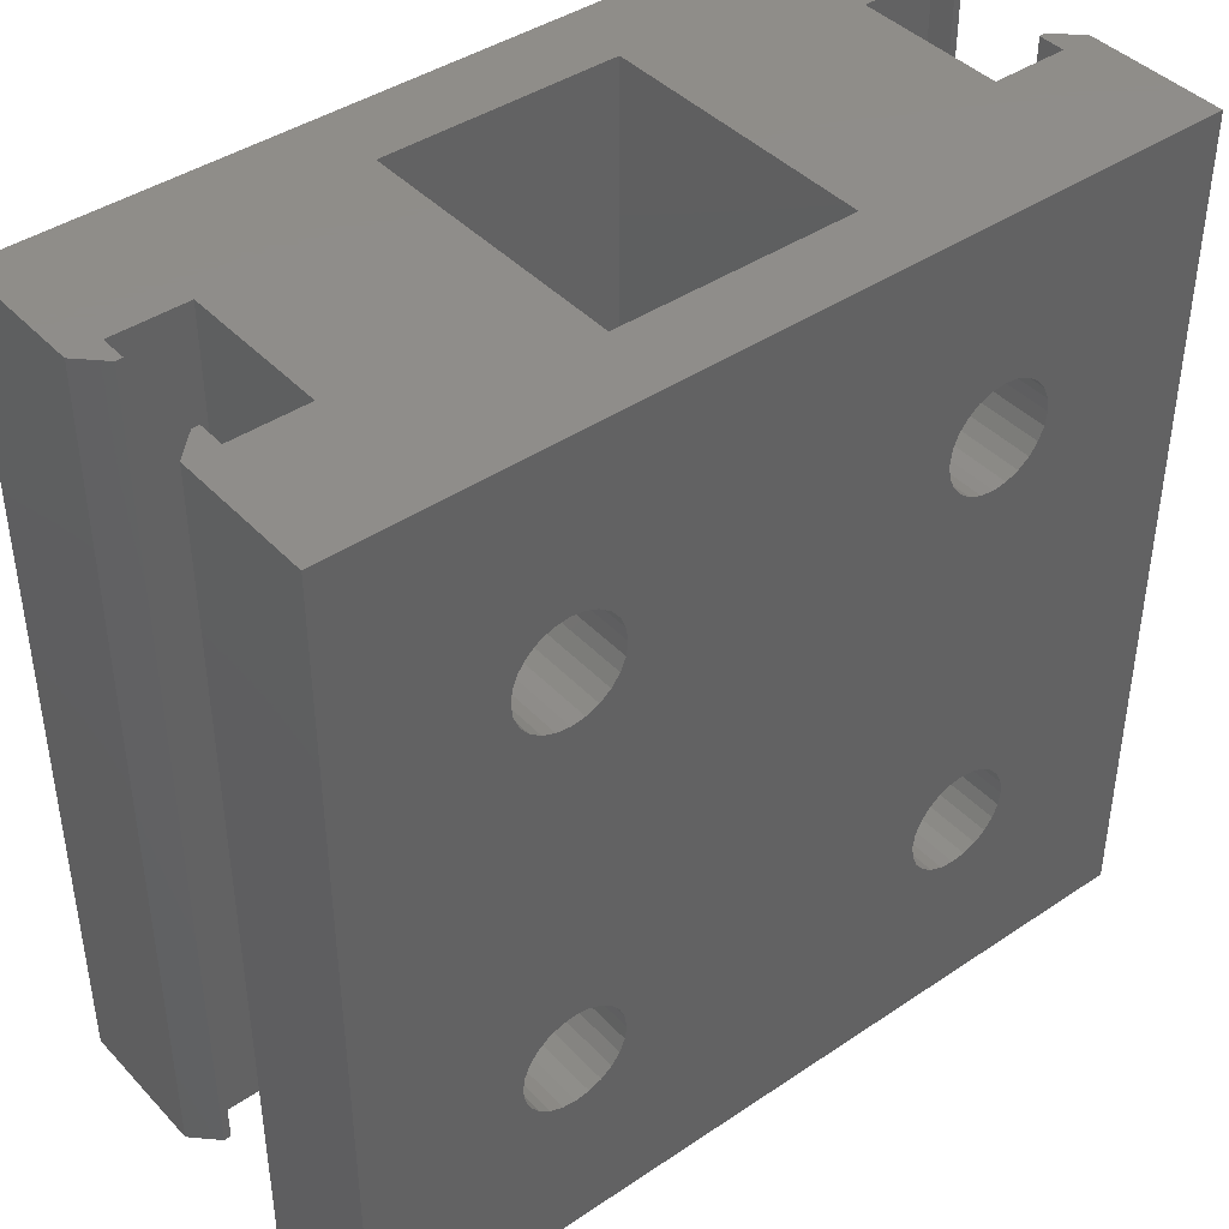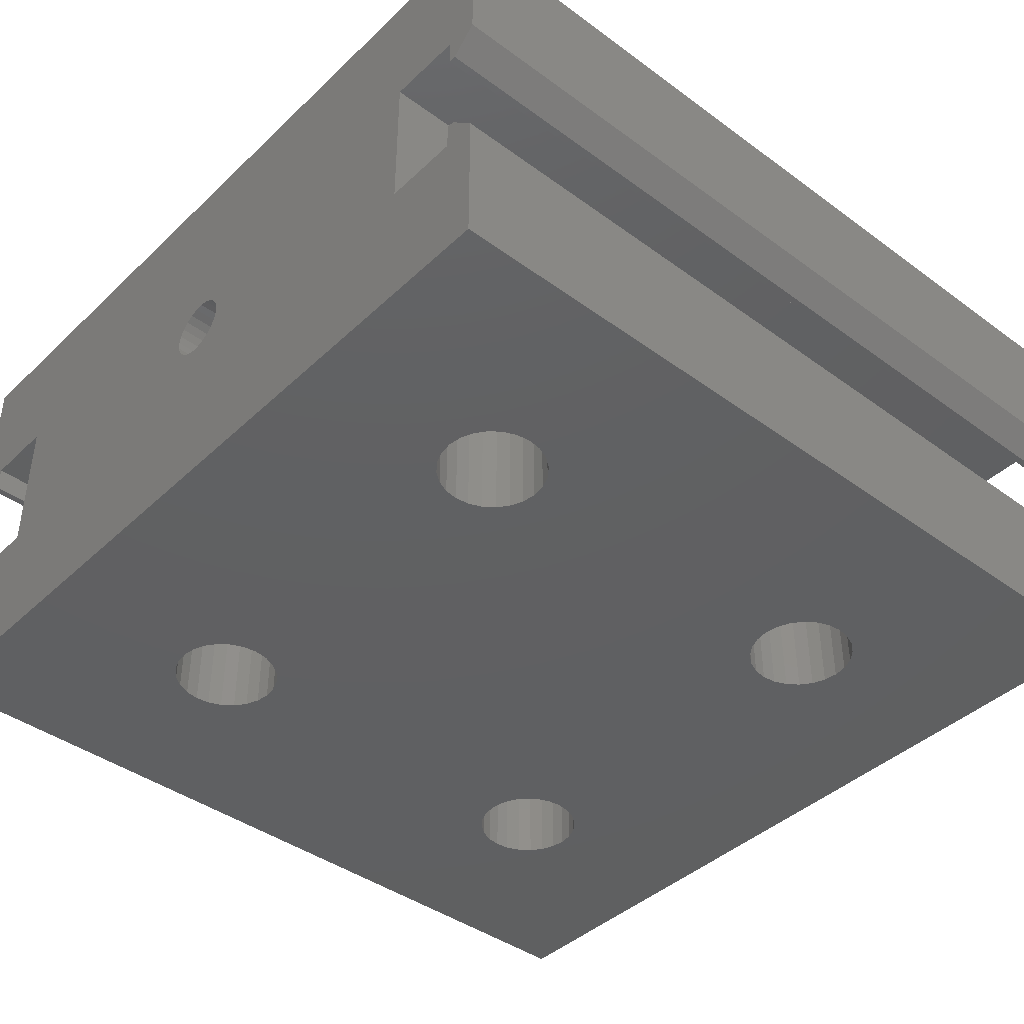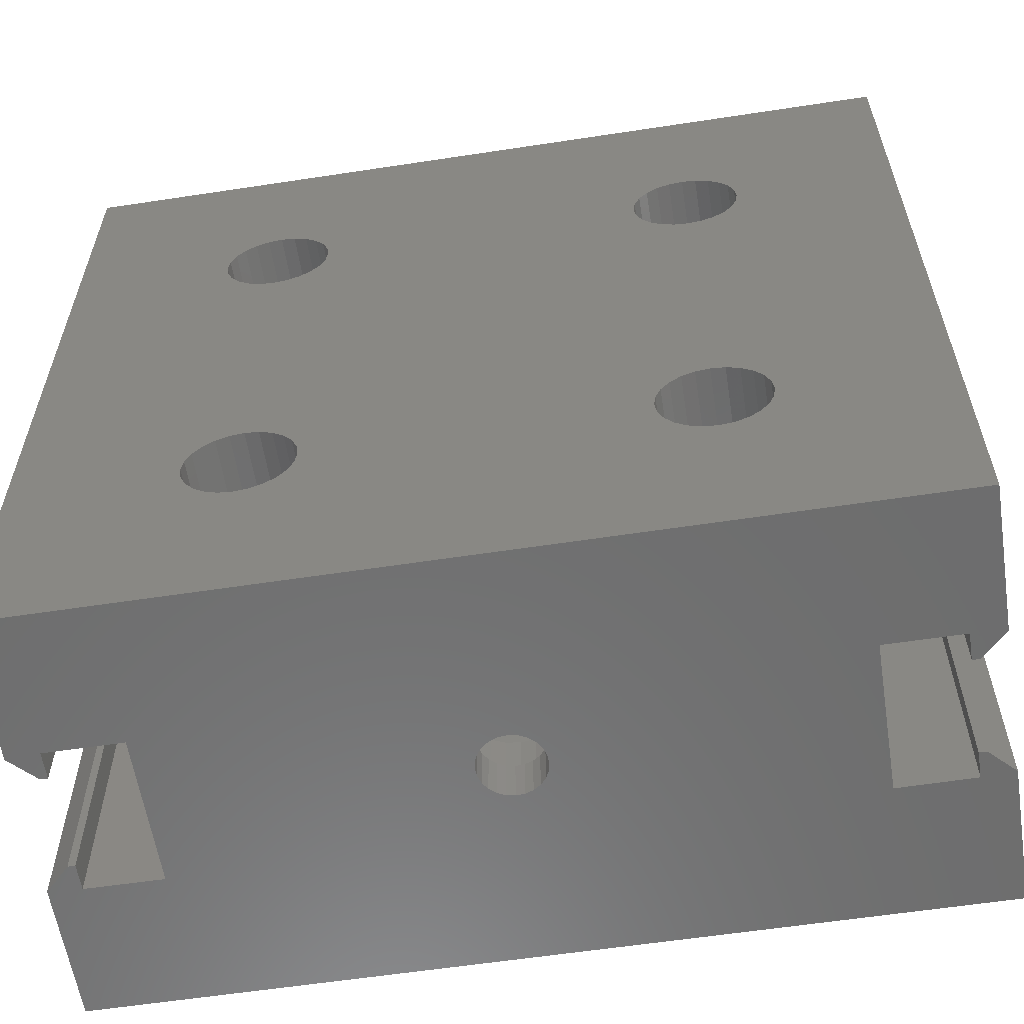
<metadata>
{"format":"stl","ext":"stl","renderer":"f3d","projection":"perspective","resolution":1024,"background":"white","views":[{"elev":41.9,"azim":-39.0,"up":"+Z"},{"elev":-41.5,"azim":-131.5,"up":"+Y"},{"elev":-59.5,"azim":8.9,"up":"+Z"}]}
</metadata>
<code>
# stl→obj: 348 verts, 712 faces
v 0 20 0
v 9.353 20 7.585
v 40 20 0
v 8.75 20 7.835
v 8.232 20 8.232
v 7.835 20 8.75
v 7.585 20 9.353
v 3.721e-31 20 40
v 10 20 7.5
v 30 20 7.5
v 7.5 20 10
v 7.585 20 10.65
v 7.835 20 11.25
v 8.232 20 11.77
v 8.75 20 12.17
v 9.353 20 12.41
v 10 20 12.5
v 7.835 20 28.75
v 8.232 20 28.23
v 8.75 20 27.83
v 30 20 12.5
v 9.353 20 27.59
v 10 20 27.5
v 7.585 20 29.35
v 7.5 20 30
v 7.585 20 30.65
v 7.835 20 31.25
v 8.232 20 31.77
v 8.75 20 32.17
v 9.353 20 32.41
v 10 20 32.5
v 30 20 32.5
v 32.41 20 9.353
v 40 20 40
v 32.17 20 8.75
v 31.77 20 8.232
v 31.25 20 7.835
v 30.65 20 7.585
v 32.5 20 10
v 32.41 20 10.65
v 32.17 20 11.25
v 31.77 20 11.77
v 31.25 20 12.17
v 30.65 20 12.41
v 32.17 20 28.75
v 31.77 20 28.23
v 31.25 20 27.83
v 30.65 20 27.59
v 30 20 27.5
v 32.41 20 29.35
v 32.5 20 30
v 32.41 20 30.65
v 32.17 20 31.25
v 31.77 20 31.77
v 31.25 20 32.17
v 30.65 20 32.41
v 10.65 20 27.59
v 29.35 20 27.59
v 11.25 20 27.83
v 28.75 20 27.83
v 11.77 20 28.23
v 28.23 20 28.23
v 12.17 20 28.75
v 27.83 20 28.75
v 12.41 20 29.35
v 27.59 20 29.35
v 12.5 20 30
v 27.5 20 30
v 12.41 20 30.65
v 27.59 20 30.65
v 12.17 20 31.25
v 27.83 20 31.25
v 11.77 20 31.77
v 28.23 20 31.77
v 11.25 20 32.17
v 28.75 20 32.17
v 10.65 20 32.41
v 29.35 20 32.41
v 29.35 20 7.585
v 10.65 20 7.585
v 28.75 20 7.835
v 11.25 20 7.835
v 11.77 20 8.232
v 28.23 20 8.232
v 12.17 20 8.75
v 27.83 20 8.75
v 12.41 20 9.353
v 27.59 20 9.353
v 12.5 20 10
v 27.5 20 10
v 12.41 20 10.65
v 27.59 20 10.65
v 12.17 20 11.25
v 27.83 20 11.25
v 11.77 20 11.77
v 28.23 20 11.77
v 11.25 20 12.17
v 28.75 20 12.17
v 10.65 20 12.41
v 29.35 20 12.41
v 4.99 13.5 40
v 4.99 6.5 0
v 4.99 6.5 40
v 4.99 13.5 0
v 1.49 13.49 0
v 1.49 12.25 40
v 1.49 12.25 0
v 1.49 13.49 40
v -2.203e-16 13.41 0
v -2.203e-16 13.41 40
v 1.157 7.75 40
v 1.49 7.75 0
v 1.157 7.75 0
v 1.49 7.75 40
v 1.157 12.25 0
v 1.157 12.25 40
v 1.49 6.5 40
v 1.49 6.5 0
v 3.721e-31 2.954e-31 40
v -4.406e-17 6.593 0
v 0 0 0
v -4.406e-17 6.593 40
v 35 13.5 0
v 35 6.5 40
v 35 6.5 0
v 35 13.5 40
v 38.5 7.75 40
v 38.5 6.5 0
v 38.5 6.5 40
v 38.5 7.75 0
v 29.35 5.64e-15 7.585
v 10 0 7.5
v 30 5.64e-15 7.5
v 10.65 0 7.585
v 28.75 5.64e-15 7.835
v 11.25 0 7.835
v 11.77 0 8.232
v 28.23 5.64e-15 8.232
v 27.83 5.64e-15 8.75
v 12.17 0 8.75
v 27.59 5.64e-15 9.353
v 12.41 0 9.353
v 12.5 0 10
v 27.5 5.64e-15 10
v 27.59 5.64e-15 10.65
v 12.41 0 10.65
v 12.17 0 11.25
v 27.83 5.64e-15 11.25
v 11.77 0 11.77
v 28.23 5.64e-15 11.77
v 11.25 0 12.17
v 28.75 5.64e-15 12.17
v 10.65 0 12.41
v 29.35 5.64e-15 12.41
v 10 0 12.5
v 30 5.64e-15 12.5
v 40 0 0
v 30.65 5.64e-15 7.585
v 31.25 5.64e-15 7.835
v 31.77 5.64e-15 8.232
v 32.17 5.64e-15 8.75
v 32.41 5.64e-15 9.353
v 40 2.954e-31 40
v 32.5 5.64e-15 10
v 32.41 5.64e-15 10.65
v 32.17 5.64e-15 11.25
v 31.77 5.64e-15 11.77
v 31.25 5.64e-15 12.17
v 30.65 5.64e-15 12.41
v 32.17 2.82e-15 28.75
v 31.77 2.82e-15 28.23
v 31.25 2.82e-15 27.83
v 30.65 2.82e-15 27.59
v 30 2.82e-15 27.5
v 32.41 2.82e-15 29.35
v 32.5 2.82e-15 30
v 32.41 2.82e-15 30.65
v 32.17 2.82e-15 31.25
v 31.77 2.82e-15 31.77
v 31.25 2.82e-15 32.17
v 30.65 2.82e-15 32.41
v 30 2.82e-15 32.5
v 10 2.82e-15 32.5
v 7.585 0 9.353
v 7.835 0 8.75
v 8.232 0 8.232
v 8.75 0 7.835
v 9.353 0 7.585
v 7.5 0 10
v 7.585 0 10.65
v 7.835 0 11.25
v 8.232 0 11.77
v 8.75 0 12.17
v 9.353 0 12.41
v 7.835 2.82e-15 28.75
v 8.232 2.82e-15 28.23
v 8.75 2.82e-15 27.83
v 9.353 2.82e-15 27.59
v 10 2.82e-15 27.5
v 7.585 2.82e-15 29.35
v 7.5 2.82e-15 30
v 7.585 2.82e-15 30.65
v 7.835 2.82e-15 31.25
v 8.232 2.82e-15 31.77
v 8.75 2.82e-15 32.17
v 9.353 2.82e-15 32.41
v 29.35 2.82e-15 27.59
v 10.65 2.82e-15 27.59
v 28.75 2.82e-15 27.83
v 11.25 2.82e-15 27.83
v 28.23 2.82e-15 28.23
v 11.77 2.82e-15 28.23
v 27.83 2.82e-15 28.75
v 12.17 2.82e-15 28.75
v 12.41 2.82e-15 29.35
v 27.59 2.82e-15 29.35
v 27.5 2.82e-15 30
v 12.5 2.82e-15 30
v 27.59 2.82e-15 30.65
v 12.41 2.82e-15 30.65
v 27.83 2.82e-15 31.25
v 12.17 2.82e-15 31.25
v 11.77 2.82e-15 31.77
v 28.23 2.82e-15 31.77
v 28.75 2.82e-15 32.17
v 11.25 2.82e-15 32.17
v 29.35 2.82e-15 32.41
v 10.65 2.82e-15 32.41
v 40 6.593 0
v 40 6.593 40
v 40 13.41 40
v 40 13.41 0
v 38.84 12.25 40
v 38.5 12.25 0
v 38.84 12.25 0
v 38.5 12.25 40
v 38.5 13.49 40
v 38.5 13.49 0
v 38.84 7.75 0
v 38.84 7.75 40
v 14.5 3.5 40
v 25.5 3.5 40
v 25.5 16.5 40
v 14.5 16.5 40
v 14.5 3.5 5
v 17.83 8.75 5
v 14.5 16.5 5
v 18.23 8.232 5
v 18.75 7.835 5
v 25.5 3.5 5
v 17.59 9.353 5
v 17.5 10 5
v 19.35 7.585 5
v 20 7.5 5
v 20.65 7.585 5
v 21.25 7.835 5
v 21.77 8.232 5
v 22.17 8.75 5
v 22.41 9.353 5
v 22.5 10 5
v 18.75 12.17 5
v 25.5 16.5 5
v 18.23 11.77 5
v 17.83 11.25 5
v 17.59 10.65 5
v 19.35 12.41 5
v 20 12.5 5
v 20.65 12.41 5
v 21.25 12.17 5
v 21.77 11.77 5
v 22.17 11.25 5
v 22.41 10.65 5
v 21.47 9.699 2
v 21.34 9.329 0
v 21.34 9.329 2
v 21.47 9.699 0
v 21.12 9.005 0
v 21.12 9.005 2
v 20.83 8.748 2
v 20.83 8.748 0
v 20.47 8.577 2
v 20.47 8.577 0
v 20.09 8.503 2
v 20.09 8.503 0
v 19.7 8.53 2
v 19.7 8.53 0
v 19.33 8.658 2
v 19.33 8.658 0
v 19 8.878 2
v 19 8.878 0
v 18.75 9.174 0
v 18.75 9.174 2
v 18.67 9.335 0
v 18.67 9.335 2
v 18.58 9.526 0
v 18.58 9.526 2
v 18.5 9.91 0
v 18.5 9.91 2
v 18.53 10.3 0
v 18.53 10.3 2
v 18.66 10.67 0
v 18.66 10.67 2
v 18.88 11 0
v 18.88 11 2
v 19.17 11.25 2
v 19.17 11.25 0
v 19.53 11.42 2
v 19.53 11.42 0
v 19.91 11.5 2
v 19.91 11.5 0
v 20.3 11.47 2
v 20.3 11.47 0
v 20.67 11.34 2
v 20.67 11.34 0
v 21 11.12 2
v 21 11.12 0
v 21.25 10.83 0
v 21.25 10.83 2
v 21.33 10.67 0
v 21.33 10.67 2
v 21.42 10.47 0
v 21.42 10.47 2
v 21.5 10.09 0
v 21.5 10.09 2
v 17.59 9.353 2
v 17.59 10.65 2
v 17.5 10 2
v 17.83 8.75 2
v 17.83 11.25 2
v 18.23 11.77 2
v 18.23 8.232 2
v 18.75 7.835 2
v 19.35 7.585 2
v 20 7.5 2
v 20.65 7.585 2
v 21.25 7.835 2
v 21.77 8.232 2
v 21.77 11.77 2
v 22.17 11.25 2
v 22.17 8.75 2
v 22.41 10.65 2
v 22.41 9.353 2
v 22.5 10 2
v 18.75 12.17 2
v 19.35 12.41 2
v 20 12.5 2
v 20.65 12.41 2
v 21.25 12.17 2
f 1 2 3
f 2 1 4
f 4 1 5
f 5 1 6
f 6 1 7
f 7 1 8
f 3 2 9
f 3 9 10
f 7 8 11
f 11 8 12
f 12 8 13
f 13 8 14
f 14 8 15
f 15 8 16
f 16 8 17
f 17 8 18
f 17 18 19
f 17 19 20
f 17 20 21
f 21 20 22
f 21 22 23
f 18 8 24
f 24 8 25
f 25 8 26
f 26 8 27
f 27 8 28
f 28 8 29
f 29 8 30
f 30 8 31
f 31 8 32
f 3 33 34
f 33 3 35
f 35 3 36
f 36 3 37
f 37 3 38
f 38 3 10
f 34 33 39
f 34 39 40
f 34 40 41
f 34 41 42
f 34 42 43
f 34 43 44
f 34 44 21
f 34 21 45
f 45 21 46
f 46 21 47
f 47 21 48
f 48 21 49
f 49 21 23
f 34 45 50
f 34 50 51
f 34 51 52
f 34 52 53
f 34 53 54
f 34 54 55
f 34 55 56
f 34 56 32
f 34 32 8
f 57 49 23
f 49 57 58
f 58 57 59
f 58 59 60
f 60 59 61
f 60 61 62
f 62 61 63
f 62 63 64
f 64 63 65
f 64 65 66
f 66 65 67
f 66 67 68
f 68 67 69
f 68 69 70
f 70 69 71
f 70 71 72
f 72 71 73
f 72 73 74
f 74 73 75
f 74 75 76
f 76 75 77
f 76 77 78
f 78 77 31
f 78 31 32
f 9 79 10
f 79 9 80
f 79 80 81
f 81 80 82
f 81 82 83
f 81 83 84
f 84 83 85
f 84 85 86
f 86 85 87
f 86 87 88
f 88 87 89
f 88 89 90
f 90 89 91
f 90 91 92
f 92 91 93
f 92 93 94
f 94 93 95
f 94 95 96
f 96 95 97
f 96 97 98
f 98 97 99
f 98 99 100
f 100 99 17
f 100 17 21
f 101 102 103
f 102 101 104
f 105 106 107
f 106 105 108
f 8 109 110
f 109 8 1
f 111 112 113
f 112 111 114
f 106 115 107
f 115 106 116
f 117 102 118
f 102 117 103
f 119 120 121
f 120 119 122
f 112 117 118
f 117 112 114
f 101 105 104
f 105 101 108
f 123 124 125
f 124 123 126
f 127 128 129
f 128 127 130
f 131 132 133
f 132 131 134
f 134 131 135
f 134 135 136
f 136 135 137
f 137 135 138
f 137 138 139
f 137 139 140
f 140 139 141
f 140 141 142
f 142 141 143
f 143 141 144
f 143 144 145
f 143 145 146
f 146 145 147
f 147 145 148
f 147 148 149
f 149 148 150
f 149 150 151
f 151 150 152
f 151 152 153
f 153 152 154
f 153 154 155
f 155 154 156
f 157 158 121
f 158 157 159
f 159 157 160
f 160 157 161
f 161 157 162
f 162 157 163
f 121 158 133
f 162 163 164
f 164 163 165
f 165 163 166
f 166 163 167
f 167 163 168
f 168 163 169
f 169 163 156
f 156 163 170
f 156 170 171
f 156 171 172
f 156 172 173
f 156 173 174
f 170 163 175
f 175 163 176
f 176 163 177
f 177 163 178
f 178 163 179
f 179 163 180
f 180 163 181
f 181 163 182
f 182 163 183
f 121 184 119
f 184 121 185
f 185 121 186
f 186 121 187
f 187 121 188
f 188 121 132
f 132 121 133
f 119 184 189
f 119 189 190
f 119 190 191
f 119 191 192
f 119 192 193
f 119 193 194
f 119 194 155
f 119 155 195
f 195 155 196
f 196 155 197
f 197 155 156
f 197 156 198
f 198 156 199
f 199 156 174
f 119 195 200
f 119 200 201
f 119 201 202
f 119 202 203
f 119 203 204
f 119 204 205
f 119 205 206
f 119 206 183
f 119 183 163
f 207 199 174
f 199 207 208
f 208 207 209
f 208 209 210
f 210 209 211
f 210 211 212
f 212 211 213
f 212 213 214
f 214 213 215
f 215 213 216
f 215 216 217
f 215 217 218
f 218 217 219
f 218 219 220
f 220 219 221
f 220 221 222
f 222 221 223
f 223 221 224
f 223 224 225
f 223 225 226
f 226 225 227
f 226 227 228
f 228 227 183
f 183 227 182
f 229 163 157
f 163 229 230
f 3 231 232
f 231 3 34
f 233 234 235
f 234 233 236
f 237 234 236
f 234 237 238
f 124 128 125
f 128 124 129
f 127 239 130
f 239 127 240
f 237 123 238
f 123 237 126
f 134 9 132
f 9 134 80
f 132 2 188
f 2 132 9
f 188 4 187
f 4 188 2
f 187 5 186
f 5 187 4
f 5 185 186
f 185 5 6
f 6 184 185
f 184 6 7
f 7 189 184
f 189 7 11
f 11 190 189
f 190 11 12
f 12 191 190
f 191 12 13
f 13 192 191
f 192 13 14
f 15 192 14
f 192 15 193
f 16 193 15
f 193 16 194
f 17 194 16
f 194 17 155
f 99 155 17
f 155 99 153
f 97 153 99
f 153 97 151
f 95 151 97
f 151 95 149
f 95 147 149
f 147 95 93
f 93 146 147
f 146 93 91
f 91 143 146
f 143 91 89
f 89 142 143
f 142 89 87
f 87 140 142
f 140 87 85
f 85 137 140
f 137 85 83
f 137 82 136
f 82 137 83
f 136 80 134
f 80 136 82
f 158 10 133
f 10 158 38
f 133 79 131
f 79 133 10
f 131 81 135
f 81 131 79
f 135 84 138
f 84 135 81
f 84 139 138
f 139 84 86
f 86 141 139
f 141 86 88
f 88 144 141
f 144 88 90
f 90 145 144
f 145 90 92
f 92 148 145
f 148 92 94
f 94 150 148
f 150 94 96
f 98 150 96
f 150 98 152
f 100 152 98
f 152 100 154
f 21 154 100
f 154 21 156
f 44 156 21
f 156 44 169
f 43 169 44
f 169 43 168
f 42 168 43
f 168 42 167
f 42 166 167
f 166 42 41
f 41 165 166
f 165 41 40
f 40 164 165
f 164 40 39
f 39 162 164
f 162 39 33
f 33 161 162
f 161 33 35
f 35 160 161
f 160 35 36
f 160 37 159
f 37 160 36
f 159 38 158
f 38 159 37
f 208 23 199
f 23 208 57
f 199 22 198
f 22 199 23
f 198 20 197
f 20 198 22
f 197 19 196
f 19 197 20
f 19 195 196
f 195 19 18
f 18 200 195
f 200 18 24
f 24 201 200
f 201 24 25
f 25 202 201
f 202 25 26
f 26 203 202
f 203 26 27
f 27 204 203
f 204 27 28
f 29 204 28
f 204 29 205
f 30 205 29
f 205 30 206
f 31 206 30
f 206 31 183
f 77 183 31
f 183 77 228
f 75 228 77
f 228 75 226
f 73 226 75
f 226 73 223
f 73 222 223
f 222 73 71
f 71 220 222
f 220 71 69
f 69 218 220
f 218 69 67
f 67 215 218
f 215 67 65
f 65 214 215
f 214 65 63
f 63 212 214
f 212 63 61
f 212 59 210
f 59 212 61
f 210 57 208
f 57 210 59
f 66 217 216
f 217 66 68
f 68 219 217
f 219 68 70
f 70 221 219
f 221 70 72
f 72 224 221
f 224 72 74
f 76 224 74
f 224 76 225
f 78 225 76
f 225 78 227
f 32 227 78
f 227 32 182
f 56 182 32
f 182 56 181
f 55 181 56
f 181 55 180
f 54 180 55
f 180 54 179
f 54 178 179
f 178 54 53
f 53 177 178
f 177 53 52
f 52 176 177
f 176 52 51
f 51 175 176
f 175 51 50
f 50 170 175
f 170 50 45
f 45 171 170
f 171 45 46
f 171 47 172
f 47 171 46
f 172 48 173
f 48 172 47
f 173 49 174
f 49 173 48
f 174 58 207
f 58 174 49
f 207 60 209
f 60 207 58
f 209 62 211
f 62 209 60
f 62 213 211
f 213 62 64
f 64 216 213
f 216 64 66
f 119 111 122
f 111 119 117
f 117 119 241
f 241 119 163
f 117 241 103
f 103 241 101
f 241 163 242
f 242 163 243
f 243 163 124
f 124 163 129
f 129 163 127
f 127 163 240
f 240 163 230
f 233 237 236
f 116 8 110
f 8 116 108
f 8 108 244
f 8 244 34
f 108 116 106
f 244 108 101
f 244 101 241
f 34 244 243
f 34 243 126
f 126 243 124
f 34 126 237
f 34 237 233
f 34 233 231
f 114 111 117
f 245 246 247
f 246 245 248
f 248 245 249
f 249 245 250
f 247 246 251
f 247 251 252
f 249 250 253
f 253 250 254
f 254 250 255
f 255 250 256
f 256 250 257
f 257 250 258
f 258 250 259
f 259 250 260
f 247 261 262
f 261 247 263
f 263 247 264
f 264 247 265
f 265 247 252
f 262 261 266
f 262 266 267
f 262 267 268
f 262 268 269
f 262 269 270
f 262 270 271
f 262 271 272
f 262 272 260
f 262 260 250
f 241 250 245
f 250 241 242
f 243 250 242
f 250 243 262
f 243 247 262
f 247 243 244
f 247 241 245
f 241 247 244
f 273 274 275
f 274 273 276
f 275 277 278
f 277 275 274
f 279 277 280
f 277 279 278
f 281 280 282
f 280 281 279
f 283 282 284
f 282 283 281
f 285 284 286
f 284 285 283
f 287 286 288
f 286 287 285
f 289 288 290
f 288 289 287
f 291 289 290
f 289 291 292
f 293 292 291
f 292 293 294
f 295 294 293
f 294 295 296
f 297 296 295
f 296 297 298
f 299 298 297
f 298 299 300
f 301 300 299
f 300 301 302
f 303 302 301
f 302 303 304
f 305 303 306
f 303 305 304
f 307 306 308
f 306 307 305
f 309 308 310
f 308 309 307
f 311 310 312
f 310 311 309
f 313 312 314
f 312 313 311
f 315 314 316
f 314 315 313
f 315 317 318
f 317 315 316
f 318 319 320
f 319 318 317
f 320 321 322
f 321 320 319
f 322 323 324
f 323 322 321
f 324 276 273
f 276 324 323
f 325 326 327
f 326 325 328
f 326 328 329
f 329 328 330
f 330 328 331
f 330 331 332
f 330 332 298
f 298 332 296
f 296 332 294
f 294 332 292
f 292 332 289
f 289 332 333
f 289 333 287
f 287 333 285
f 285 333 334
f 285 334 283
f 283 334 335
f 283 335 281
f 281 335 279
f 279 335 336
f 279 336 278
f 278 336 275
f 275 336 337
f 275 337 273
f 273 337 324
f 324 337 338
f 338 337 339
f 339 337 340
f 339 340 341
f 341 340 342
f 341 342 343
f 330 300 344
f 300 330 298
f 344 300 302
f 344 302 304
f 344 304 345
f 345 304 305
f 345 305 307
f 345 307 346
f 346 307 309
f 346 309 311
f 346 311 347
f 347 311 313
f 347 313 348
f 348 313 315
f 348 315 318
f 348 318 338
f 338 318 320
f 338 320 322
f 338 322 324
f 329 265 326
f 265 329 264
f 326 252 327
f 252 326 265
f 327 251 325
f 251 327 252
f 325 246 328
f 246 325 251
f 328 248 331
f 248 328 246
f 248 332 331
f 332 248 249
f 249 333 332
f 333 249 253
f 253 334 333
f 334 253 254
f 254 335 334
f 335 254 255
f 255 336 335
f 336 255 256
f 256 337 336
f 337 256 257
f 258 337 257
f 337 258 340
f 259 340 258
f 340 259 342
f 260 342 259
f 342 260 343
f 272 343 260
f 343 272 341
f 271 341 272
f 341 271 339
f 270 339 271
f 339 270 338
f 270 348 338
f 348 270 269
f 269 347 348
f 347 269 268
f 268 346 347
f 346 268 267
f 267 345 346
f 345 267 266
f 266 344 345
f 344 266 261
f 261 330 344
f 330 261 263
f 330 264 329
f 264 330 263
f 110 115 116
f 115 110 109
f 122 113 120
f 113 122 111
f 1 115 109
f 115 1 105
f 105 1 3
f 105 3 104
f 104 3 102
f 102 3 308
f 102 308 306
f 102 306 303
f 102 303 301
f 102 301 299
f 102 299 297
f 308 3 310
f 310 3 312
f 312 3 314
f 314 3 316
f 316 3 317
f 317 3 319
f 319 3 321
f 321 3 323
f 323 3 123
f 123 3 238
f 238 3 234
f 234 3 235
f 235 3 232
f 239 128 130
f 113 121 120
f 121 113 118
f 121 118 157
f 118 113 112
f 157 118 102
f 157 102 288
f 288 102 290
f 290 102 291
f 291 102 295
f 295 102 297
f 291 295 293
f 157 288 286
f 157 286 284
f 157 284 282
f 157 282 280
f 157 280 277
f 157 277 274
f 157 274 276
f 157 276 323
f 157 323 125
f 125 323 123
f 157 125 128
f 157 128 239
f 157 239 229
f 107 115 105
f 239 230 229
f 230 239 240
f 232 233 235
f 233 232 231

</code>
